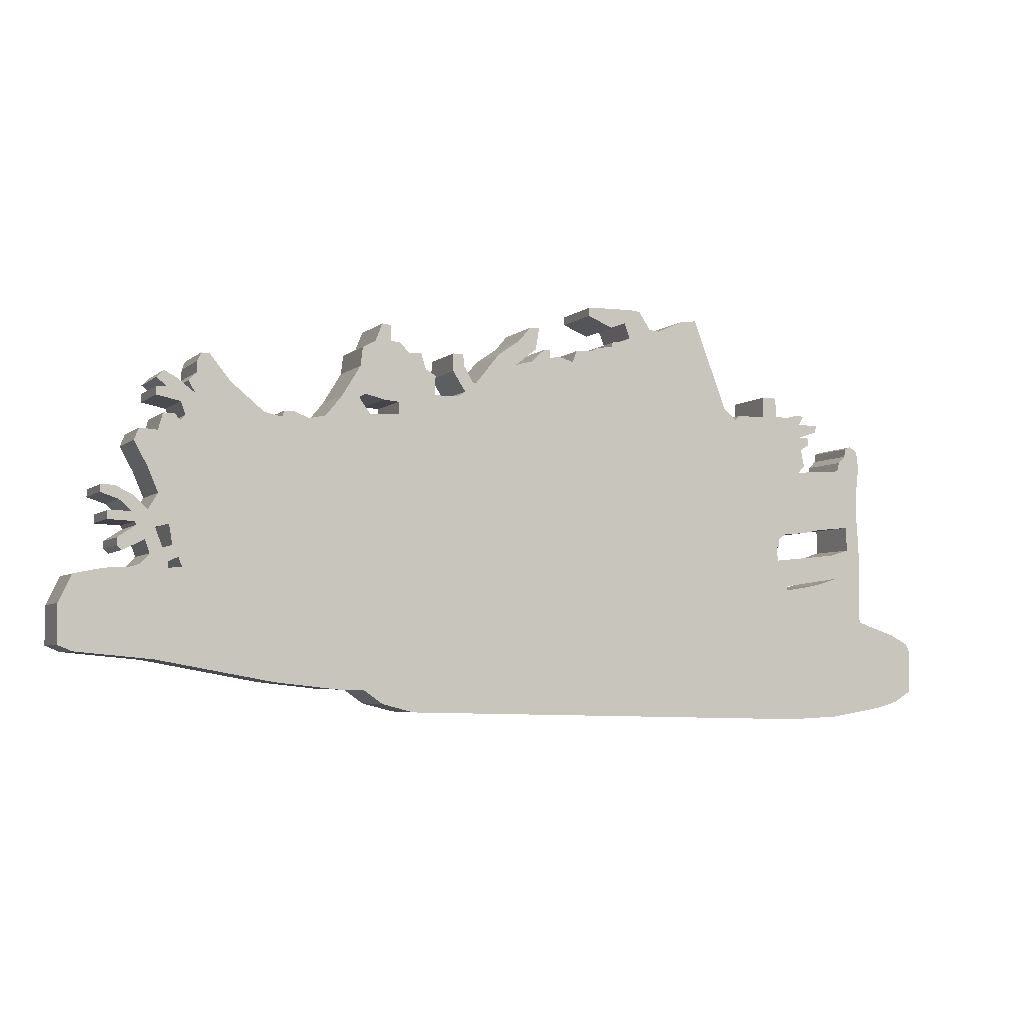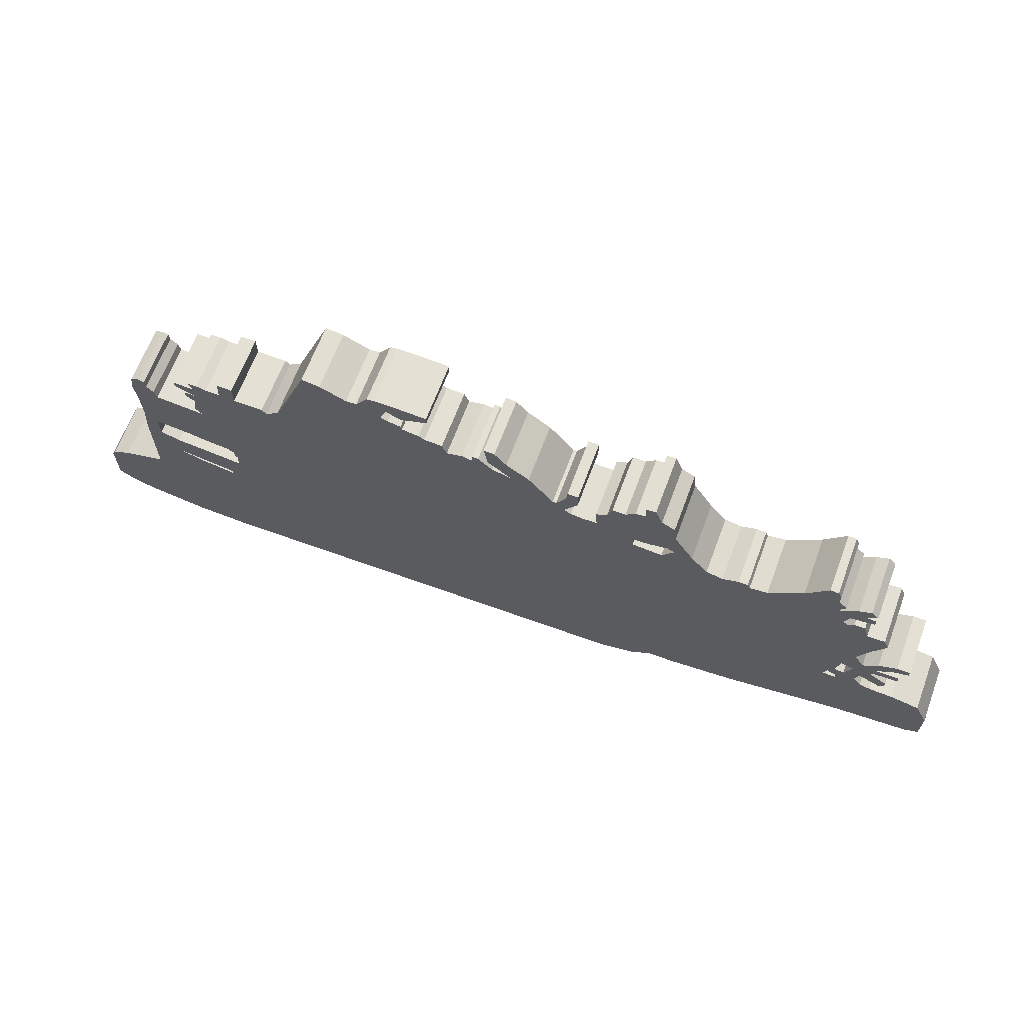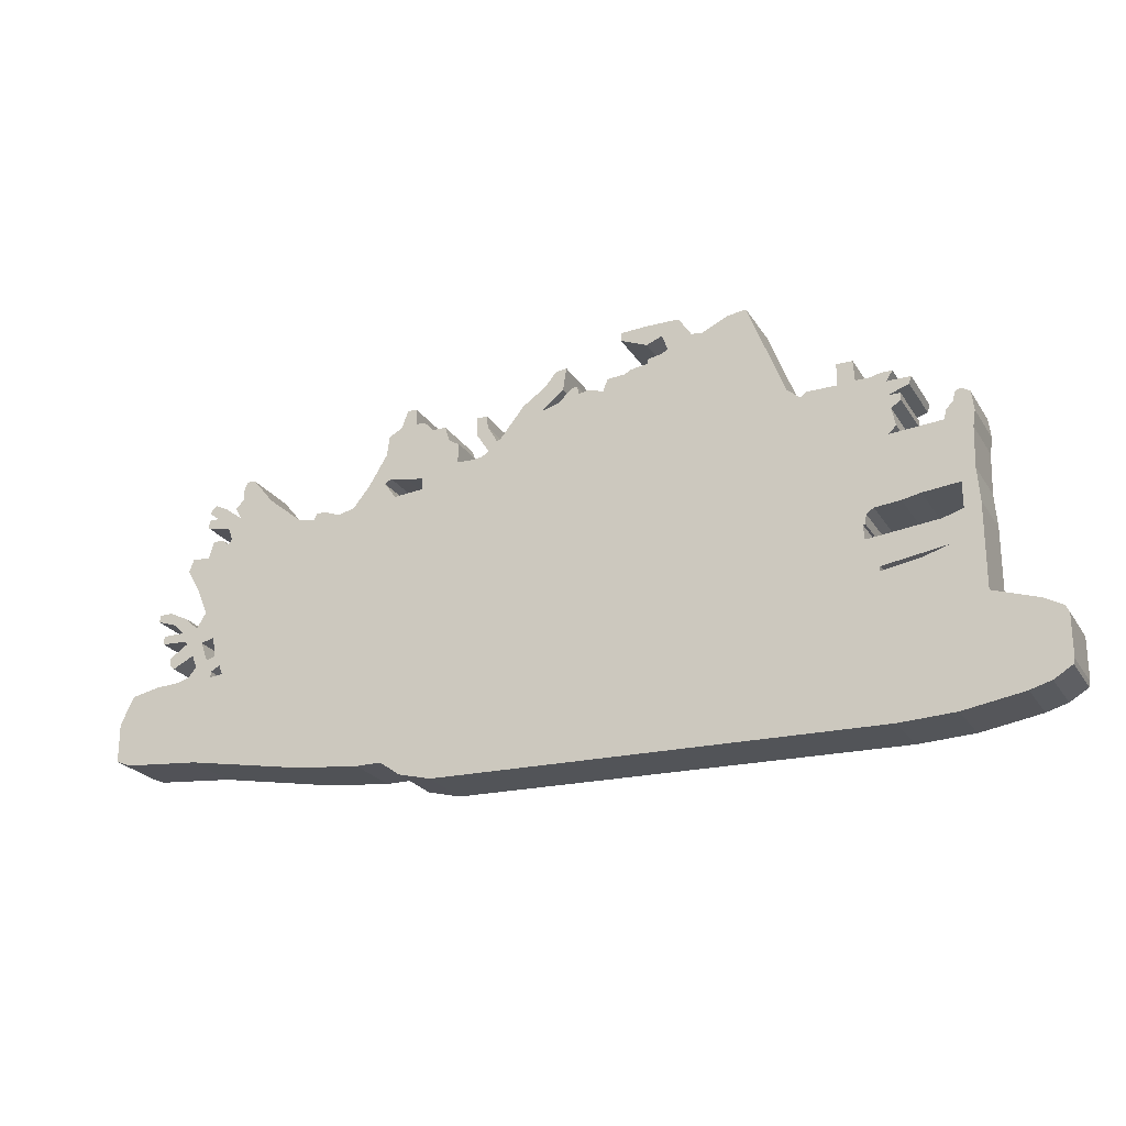
<metadata>
{"format":"obj","ext":"obj","renderer":"f3d","projection":"perspective","resolution":1024,"background":"white","views":[{"elev":-4.8,"azim":-24.0,"up":"+Y"},{"elev":65.7,"azim":-159.5,"up":"+Y"},{"elev":-23.7,"azim":24.6,"up":"+Y"}]}
</metadata>
<code>
g sbg_iceland_c_billboard03_01
v 0.63 3.6 0
v 0.63 3.53 0
v 0.85 3.44 0
v 0.98 3.49 0
v 1.03 3.36 0
v 0.97 3.33 0
v 0.86 3.31 0
v 0.85 3.27 0
v 0.71 3.25 0
v 0.66 3.22 0
v 0.51 3.21 0
v 0.47 3.11 0
v 0.34 3.15 0
v 0.25 3.13 0
v 0.25 3.2 0
v 0.2 3.2 0
v 0.08 3.09 0
v -0.07 3.05 0
v 0.12 3.2 0
v 0.15 3.39 0
v 0.06 3.38 0
v -0.04 3.26 0
v -0.23 3.13 0
v -0.44 2.87 0
v -0.47 2.87 0
v -0.55 3.01 0
v -0.56 3.11 0
v -0.65 3.11 0
v -0.65 2.96 0
v -0.54 2.79 0
v -0.6 2.75 0
v -0.72 2.74 0
v -0.82 2.75 0
v -0.81 2.91 0
v -0.9 2.96 0
v -0.94 3.09 0
v -1.05 3.09 0
v -1.13 3.17 0
v -1.21 3.18 0
v -1.21 3.31 0
v -1.29 3.32 0
v -1.35 3.17 0
v -1.46 3.11 0
v -1.48 2.95 0
v -1.64 2.69 0
v -1.78 2.52 0
v -1.92 2.49 0
v -2.05 2.54 0
v -2.13 2.54 0
v -2.15 2.49 0
v -2.3 2.52 0
v -2.58 2.75 0
v -2.76 2.97 0
v -2.83 2.97 0
v -2.86 2.9 0
v -2.86 2.81 0
v -2.93 2.74 0
v -2.87 2.64 0
v -3.03 2.76 0
v -3.13 2.81 0
v -3.19 2.75 0
v -3.1 2.68 0
v -3.19 2.68 0
v -3.19 2.61 0
v -2.99 2.57 0
v -2.95 2.46 0
v -2.99 2.42 0
v -3.04 2.47 0
v -3.13 2.47 0
v -3.17 2.33 0
v -3.32 2.34 0
v -3.36 2.24 0
v -3.25 2.04 0
v -3.16 1.83 0
v -3.24 1.7 0
v -3.36 1.81 0
v -3.51 1.88 0
v -3.62 1.88 0
v -3.62 1.82 0
v -3.47 1.77 0
v -3.37 1.68 0
v -3.56 1.68 0
v -3.56 1.61 0
v -3.34 1.6 0
v -3.33 1.57 0
v -3.48 1.47 0
v -3.48 1.41 0
v -3.44 1.37 0
v -3.26 1.46 0
v -3.22 1.35 0
v -3.29 1.27 0
v -3.38 1.24 0
v -3.58 1.23 0
v -3.82 1.18 0
v -3.93 0.95 0
v -3.93 0.63 0
v -3.81 0.58 0
v -3.17 0.52 0
v -2.19 0.34 0
v -1.65 0.28 0
v -1.44 0.28 0
v -1.27 0.16 0
v -1 0.09 0
v 2.67 0 0
v 3.12 0.02 0
v 3.61 0.1 0
v 3.78 0.15 0
v 3.93 0.24 0
v 3.94 0.28 0
v 3.94 0.62 0
v 3.91 0.68 0
v 3.76 0.76 0
v 3.4 0.88 0
v 3.4 1.57 0
v 3.38 1.84 0
v 3.39 2.17 0
v 3.41 2.3 0
v 3.39 2.46 0
v 3.32 2.5 0
v 3.27 2.48 0
v 3.26 2.41 0
v 3.2 2.35 0
v 3.18 2.27 0
v 2.76 2.24 0
v 2.82 2.3 0
v 2.79 2.45 0
v 2.87 2.5 0
v 2.87 2.56 0
v 2.77 2.56 0
v 2.94 2.62 0
v 2.96 2.68 0
v 2.77 2.68 0
v 2.82 2.76 0
v 2.73 2.76 0
v 2.65 2.74 0
v 2.53 2.74 0
v 2.52 2.91 0
v 2.39 2.91 0
v 2.39 2.73 0
v 2.14 2.73 0
v 2.1 2.69 0
v 1.99 2.78 0
v 1.69 3.56 0
v 1.54 3.54 0
v 1.32 3.44 0
v 1.23 3.45 0
v 1.13 3.6 0
v 1.07 3.61 0
v 0.85 3.61 0
v 2.92 1.21 0
v 2.62 1.16 0
v 2.63 1.2 0
v 3.16 1.28 0
v -2.96 1.25 0
v -3.07 1.24 0
v -3.07 1.29 0
v -2.99 1.33 0
v -3.04 1.42 0
v -3.12 1.4 0
v -3.18 1.56 0
v -3.07 1.59 0
v 3.27 1.54 0
v 3.11 1.49 0
v 2.53 1.43 0
v 2.52 1.55 0
v 2.54 1.55 0
v 2.55 1.63 0
v 2.61 1.67 0
v 2.82 1.69 0
v 2.97 1.72 0
v 3.27 1.75 0
v -1.27 2.68 0
v -1.14 2.67 0
v -1.14 2.57 0
v -1.39 2.55 0
v -1.49 2.69 0
v -1.43 2.72 0
v 0.63 3.6 0.5
v 0.63 3.53 0.5
v 0.85 3.44 0.5
v 0.98 3.49 0.5
v 1.03 3.36 0.5
v 0.97 3.33 0.5
v 0.86 3.31 0.5
v 0.85 3.27 0.5
v 0.71 3.25 0.5
v 0.66 3.22 0.5
v 0.51 3.21 0.5
v 0.47 3.11 0.5
v 0.34 3.15 0.5
v 0.25 3.13 0.5
v 0.25 3.2 0.5
v 0.2 3.2 0.5
v 0.08 3.09 0.5
v -0.07 3.05 0.5
v 0.12 3.2 0.5
v 0.15 3.39 0.5
v 0.06 3.38 0.5
v -0.04 3.26 0.5
v -0.23 3.13 0.5
v -0.44 2.87 0.5
v -0.47 2.87 0.5
v -0.55 3.01 0.5
v -0.56 3.11 0.5
v -0.65 3.11 0.5
v -0.65 2.96 0.5
v -0.54 2.79 0.5
v -0.6 2.75 0.5
v -0.72 2.74 0.5
v -0.82 2.75 0.5
v -0.81 2.91 0.5
v -0.9 2.96 0.5
v -0.94 3.09 0.5
v -1.05 3.09 0.5
v -1.13 3.17 0.5
v -1.21 3.18 0.5
v -1.21 3.31 0.5
v -1.29 3.32 0.5
v -1.35 3.17 0.5
v -1.46 3.11 0.5
v -1.48 2.95 0.5
v -1.64 2.69 0.5
v -1.78 2.52 0.5
v -1.92 2.49 0.5
v -2.05 2.54 0.5
v -2.13 2.54 0.5
v -2.15 2.49 0.5
v -2.3 2.52 0.5
v -2.58 2.75 0.5
v -2.76 2.97 0.5
v -2.83 2.97 0.5
v -2.86 2.9 0.5
v -2.86 2.81 0.5
v -2.93 2.74 0.5
v -2.87 2.64 0.5
v -3.03 2.76 0.5
v -3.13 2.81 0.5
v -3.19 2.75 0.5
v -3.1 2.68 0.5
v -3.19 2.68 0.5
v -3.19 2.61 0.5
v -2.99 2.57 0.5
v -2.95 2.46 0.5
v -2.99 2.42 0.5
v -3.04 2.47 0.5
v -3.13 2.47 0.5
v -3.17 2.33 0.5
v -3.32 2.34 0.5
v -3.36 2.24 0.5
v -3.25 2.04 0.5
v -3.16 1.83 0.5
v -3.24 1.7 0.5
v -3.36 1.81 0.5
v -3.51 1.88 0.5
v -3.62 1.88 0.5
v -3.62 1.82 0.5
v -3.47 1.77 0.5
v -3.37 1.68 0.5
v -3.56 1.68 0.5
v -3.56 1.61 0.5
v -3.34 1.6 0.5
v -3.33 1.57 0.5
v -3.48 1.47 0.5
v -3.48 1.41 0.5
v -3.44 1.37 0.5
v -3.26 1.46 0.5
v -3.22 1.35 0.5
v -3.29 1.27 0.5
v -3.38 1.24 0.5
v -3.58 1.23 0.5
v -3.82 1.18 0.5
v -3.93 0.95 0.5
v -3.93 0.63 0.5
v -3.81 0.58 0.5
v -3.17 0.52 0.5
v -2.19 0.34 0.5
v -1.65 0.28 0.5
v -1.44 0.28 0.5
v -1.27 0.16 0.5
v -1 0.09 0.5
v 2.67 0 0.5
v 3.12 0.02 0.5
v 3.61 0.1 0.5
v 3.78 0.15 0.5
v 3.93 0.24 0.5
v 3.94 0.28 0.5
v 3.94 0.62 0.5
v 3.91 0.68 0.5
v 3.76 0.76 0.5
v 3.4 0.88 0.5
v 3.4 1.57 0.5
v 3.38 1.84 0.5
v 3.39 2.17 0.5
v 3.41 2.3 0.5
v 3.39 2.46 0.5
v 3.32 2.5 0.5
v 3.27 2.48 0.5
v 3.26 2.41 0.5
v 3.2 2.35 0.5
v 3.18 2.27 0.5
v 2.76 2.24 0.5
v 2.82 2.3 0.5
v 2.79 2.45 0.5
v 2.87 2.5 0.5
v 2.87 2.56 0.5
v 2.77 2.56 0.5
v 2.94 2.62 0.5
v 2.96 2.68 0.5
v 2.77 2.68 0.5
v 2.82 2.76 0.5
v 2.73 2.76 0.5
v 2.65 2.74 0.5
v 2.53 2.74 0.5
v 2.52 2.91 0.5
v 2.39 2.91 0.5
v 2.39 2.73 0.5
v 2.14 2.73 0.5
v 2.1 2.69 0.5
v 1.99 2.78 0.5
v 1.69 3.56 0.5
v 1.54 3.54 0.5
v 1.32 3.44 0.5
v 1.23 3.45 0.5
v 1.13 3.6 0.5
v 1.07 3.61 0.5
v 0.85 3.61 0.5
v 2.92 1.21 0.5
v 2.62 1.16 0.5
v 2.63 1.2 0.5
v 3.16 1.28 0.5
v -2.96 1.25 0.5
v -3.07 1.24 0.5
v -3.07 1.29 0.5
v -2.99 1.33 0.5
v -3.04 1.42 0.5
v -3.12 1.4 0.5
v -3.18 1.56 0.5
v -3.07 1.59 0.5
v 3.27 1.54 0.5
v 3.11 1.49 0.5
v 2.53 1.43 0.5
v 2.52 1.55 0.5
v 2.54 1.55 0.5
v 2.55 1.63 0.5
v 2.61 1.67 0.5
v 2.82 1.69 0.5
v 2.97 1.72 0.5
v 3.27 1.75 0.5
v -1.27 2.68 0.5
v -1.14 2.67 0.5
v -1.14 2.57 0.5
v -1.39 2.55 0.5
v -1.49 2.69 0.5
v -1.43 2.72 0.5
g sbg_iceland_c_billboard03_01_0
f 149 148 4
f 148 147 4
f 145 144 142
f 144 143 142
f 146 145 5
f 147 146 4
f 4 146 5
f 141 140 139
f 139 138 136
f 138 137 136
f 141 139 124
f 129 126 136
f 135 134 132
f 134 133 132
f 136 135 129
f 132 131 130
f 135 132 129
f 132 130 129
f 129 128 127
f 126 139 136
f 129 127 126
f 139 126 124
f 126 125 124
f 123 122 117
f 121 120 119
f 122 121 117
f 121 119 118
f 117 121 118
f 123 117 116
f 124 123 170
f 123 116 115
f 153 162 114
f 113 112 106
f 112 111 110
f 112 110 107
f 110 109 107
f 109 108 107
f 112 107 106
f 113 106 105
f 153 114 113
f 103 102 101
f 164 151 103
f 104 103 151
f 47 46 100
f 99 98 154
f 46 175 101
f 93 92 98
f 92 155 98
f 97 93 98
f 95 93 97
f 96 95 97
f 94 93 95
f 92 91 155
f 88 87 86
f 89 88 86
f 89 86 85
f 85 84 75
f 83 82 81
f 84 83 81
f 84 81 75
f 79 78 77
f 80 79 77
f 80 77 76
f 81 80 76
f 81 76 75
f 89 85 160
f 85 75 160
f 90 89 159
f 72 71 70
f 73 72 70
f 73 70 67
f 74 73 67
f 70 69 68
f 160 75 161
f 64 63 62
f 65 64 62
f 62 61 60
f 62 60 59
f 65 62 59
f 65 59 58
f 66 65 58
f 58 57 56
f 56 55 53
f 58 56 52
f 55 54 53
f 56 53 52
f 66 58 52
f 67 66 51
f 66 52 51
f 75 74 161
f 50 49 48
f 50 48 47
f 74 51 161
f 44 43 42
f 42 41 39
f 44 42 39
f 45 44 176
f 41 40 39
f 46 45 175
f 176 44 177
f 177 44 172
f 39 38 37
f 35 34 33
f 29 28 26
f 28 27 26
f 29 26 25
f 30 29 25
f 30 25 24
f 24 23 18
f 22 21 19
f 19 18 22
f 21 20 19
f 30 24 18
f 31 30 103
f 18 23 22
f 30 18 12
f 17 16 14
f 16 15 14
f 18 17 12
f 17 14 12
f 14 13 12
f 12 11 10
f 10 9 8
f 12 10 8
f 8 7 6
f 145 142 5
f 165 164 12
f 164 103 12
f 103 30 12
f 101 174 103
f 175 174 101
f 174 32 31
f 100 46 101
f 99 47 100
f 90 159 156
f 156 159 158
f 156 158 157
f 50 47 154
f 154 47 99
f 33 32 174
f 33 174 173
f 35 33 173
f 35 173 37
f 173 172 37
f 44 39 37
f 172 44 37
f 36 35 37
f 45 176 175
f 157 50 154
f 51 50 161
f 158 161 157
f 161 50 157
f 67 51 74
f 70 68 67
f 89 160 159
f 91 90 155
f 90 156 155
f 98 155 154
f 174 31 103
f 104 151 113
f 151 150 113
f 105 104 113
f 142 165 12
f 152 151 164
f 152 164 163
f 153 152 163
f 153 163 162
f 150 153 113
f 114 162 171
f 115 114 171
f 123 115 171
f 170 169 124
f 168 167 124
f 123 171 170
f 5 142 8
f 167 166 165
f 165 142 141
f 8 142 12
f 167 165 141
f 167 141 124
f 169 168 124
f 149 4 3
f 149 3 2
f 149 2 1
f 149 325 148
f 325 149 326
f 148 324 147
f 324 148 325
f 145 321 144
f 321 145 322
f 143 319 142
f 319 143 320
f 144 320 143
f 320 144 321
f 146 322 145
f 322 146 323
f 147 323 146
f 323 147 324
f 5 181 4
f 181 5 182
f 140 316 139
f 316 140 317
f 141 317 140
f 317 141 318
f 139 315 138
f 315 139 316
f 137 313 136
f 313 137 314
f 138 314 137
f 314 138 315
f 135 311 134
f 311 135 312
f 133 309 132
f 309 133 310
f 134 310 133
f 310 134 311
f 136 312 135
f 312 136 313
f 131 307 130
f 307 131 308
f 132 308 131
f 308 132 309
f 130 306 129
f 306 130 307
f 128 304 127
f 304 128 305
f 129 305 128
f 305 129 306
f 127 303 126
f 303 127 304
f 125 301 124
f 301 125 302
f 126 302 125
f 302 126 303
f 123 299 122
f 299 123 300
f 120 296 119
f 296 120 297
f 121 297 120
f 297 121 298
f 122 298 121
f 298 122 299
f 119 295 118
f 295 119 296
f 118 294 117
f 294 118 295
f 117 293 116
f 293 117 294
f 124 300 123
f 300 124 301
f 116 292 115
f 292 116 293
f 113 289 112
f 289 113 290
f 111 287 110
f 287 111 288
f 112 288 111
f 288 112 289
f 110 286 109
f 286 110 287
f 108 284 107
f 284 108 285
f 109 285 108
f 285 109 286
f 107 283 106
f 283 107 284
f 106 282 105
f 282 106 283
f 114 290 113
f 290 114 291
f 102 278 101
f 278 102 279
f 103 279 102
f 279 103 280
f 104 280 103
f 280 104 281
f 47 223 46
f 223 47 224
f 99 275 98
f 275 99 276
f 93 269 92
f 269 93 270
f 98 274 97
f 274 98 275
f 96 272 95
f 272 96 273
f 97 273 96
f 273 97 274
f 94 270 93
f 270 94 271
f 95 271 94
f 271 95 272
f 92 268 91
f 268 92 269
f 87 263 86
f 263 87 264
f 88 264 87
f 264 88 265
f 89 265 88
f 265 89 266
f 86 262 85
f 262 86 263
f 85 261 84
f 261 85 262
f 82 258 81
f 258 82 259
f 83 259 82
f 259 83 260
f 84 260 83
f 260 84 261
f 78 254 77
f 254 78 255
f 79 255 78
f 255 79 256
f 80 256 79
f 256 80 257
f 77 253 76
f 253 77 254
f 81 257 80
f 257 81 258
f 76 252 75
f 252 76 253
f 90 266 89
f 266 90 267
f 71 247 70
f 247 71 248
f 72 248 71
f 248 72 249
f 73 249 72
f 249 73 250
f 74 250 73
f 250 74 251
f 69 245 68
f 245 69 246
f 70 246 69
f 246 70 247
f 161 337 160
f 337 161 338
f 63 239 62
f 239 63 240
f 64 240 63
f 240 64 241
f 65 241 64
f 241 65 242
f 61 237 60
f 237 61 238
f 62 238 61
f 238 62 239
f 60 236 59
f 236 60 237
f 59 235 58
f 235 59 236
f 66 242 65
f 242 66 243
f 57 233 56
f 233 57 234
f 58 234 57
f 234 58 235
f 56 232 55
f 232 56 233
f 54 230 53
f 230 54 231
f 55 231 54
f 231 55 232
f 53 229 52
f 229 53 230
f 67 243 66
f 243 67 244
f 52 228 51
f 228 52 229
f 75 251 74
f 251 75 252
f 49 225 48
f 225 49 226
f 50 226 49
f 226 50 227
f 48 224 47
f 224 48 225
f 43 219 42
f 219 43 220
f 44 220 43
f 220 44 221
f 42 218 41
f 218 42 219
f 45 221 44
f 221 45 222
f 40 216 39
f 216 40 217
f 41 217 40
f 217 41 218
f 46 222 45
f 222 46 223
f 177 353 176
f 353 177 354
f 172 354 177
f 354 172 349
f 38 214 37
f 214 38 215
f 39 215 38
f 215 39 216
f 34 210 33
f 210 34 211
f 35 211 34
f 211 35 212
f 29 205 28
f 205 29 206
f 27 203 26
f 203 27 204
f 28 204 27
f 204 28 205
f 26 202 25
f 202 26 203
f 30 206 29
f 206 30 207
f 25 201 24
f 201 25 202
f 24 200 23
f 200 24 201
f 22 198 21
f 198 22 199
f 19 195 18
f 195 19 196
f 20 196 19
f 196 20 197
f 21 197 20
f 197 21 198
f 31 207 30
f 207 31 208
f 23 199 22
f 199 23 200
f 17 193 16
f 193 17 194
f 15 191 14
f 191 15 192
f 16 192 15
f 192 16 193
f 18 194 17
f 194 18 195
f 13 189 12
f 189 13 190
f 14 190 13
f 190 14 191
f 11 187 10
f 187 11 188
f 12 188 11
f 188 12 189
f 9 185 8
f 185 9 186
f 10 186 9
f 186 10 187
f 7 183 6
f 183 7 184
f 8 184 7
f 184 8 185
f 6 185 8
f 185 6 183
f 165 341 164
f 341 165 342
f 175 351 174
f 351 175 352
f 32 208 31
f 208 32 209
f 101 277 100
f 277 101 278
f 100 276 99
f 276 100 277
f 159 335 158
f 335 159 336
f 157 333 156
f 333 157 334
f 33 209 32
f 209 33 210
f 174 350 173
f 350 174 351
f 173 349 172
f 349 173 350
f 36 212 35
f 212 36 213
f 37 213 36
f 213 37 214
f 176 352 175
f 352 176 353
f 154 334 157
f 334 154 331
f 51 227 50
f 227 51 228
f 158 338 161
f 338 158 335
f 68 244 67
f 244 68 245
f 160 336 159
f 336 160 337
f 91 267 90
f 267 91 268
f 156 332 155
f 332 156 333
f 155 331 154
f 331 155 332
f 151 327 150
f 327 151 328
f 105 281 104
f 281 105 282
f 152 328 151
f 328 152 329
f 164 340 163
f 340 164 341
f 153 329 152
f 329 153 330
f 163 339 162
f 339 163 340
f 150 330 153
f 330 150 327
f 162 348 171
f 348 162 339
f 115 291 114
f 291 115 292
f 170 346 169
f 346 170 347
f 168 344 167
f 344 168 345
f 171 347 170
f 347 171 348
f 8 182 5
f 182 8 185
f 166 342 165
f 342 166 343
f 167 343 166
f 343 167 344
f 142 318 141
f 318 142 319
f 169 345 168
f 345 169 346
f 4 180 3
f 180 4 181
f 3 179 2
f 179 3 180
f 2 178 1
f 178 2 179
f 1 326 149
f 326 1 178
f 181 325 326
f 181 324 325
f 319 321 322
f 319 320 321
f 182 322 323
f 181 323 324
f 182 323 181
f 316 317 318
f 313 315 316
f 313 314 315
f 301 316 318
f 313 303 306
f 309 311 312
f 309 310 311
f 306 312 313
f 307 308 309
f 306 309 312
f 306 307 309
f 304 305 306
f 313 316 303
f 303 304 306
f 301 303 316
f 301 302 303
f 294 299 300
f 296 297 298
f 294 298 299
f 295 296 298
f 295 298 294
f 293 294 300
f 347 300 301
f 292 293 300
f 291 339 330
f 283 289 290
f 287 288 289
f 284 287 289
f 284 286 287
f 284 285 286
f 283 284 289
f 282 283 290
f 290 291 330
f 278 279 280
f 280 328 341
f 328 280 281
f 277 223 224
f 331 275 276
f 278 352 223
f 275 269 270
f 275 332 269
f 275 270 274
f 274 270 272
f 274 272 273
f 272 270 271
f 332 268 269
f 263 264 265
f 263 265 266
f 262 263 266
f 252 261 262
f 258 259 260
f 258 260 261
f 252 258 261
f 254 255 256
f 254 256 257
f 253 254 257
f 253 257 258
f 252 253 258
f 337 262 266
f 337 252 262
f 336 266 267
f 247 248 249
f 247 249 250
f 244 247 250
f 244 250 251
f 245 246 247
f 338 252 337
f 239 240 241
f 239 241 242
f 237 238 239
f 236 237 239
f 236 239 242
f 235 236 242
f 235 242 243
f 233 234 235
f 230 232 233
f 229 233 235
f 230 231 232
f 229 230 233
f 229 235 243
f 228 243 244
f 228 229 243
f 338 251 252
f 225 226 227
f 224 225 227
f 338 228 251
f 219 220 221
f 216 218 219
f 216 219 221
f 353 221 222
f 216 217 218
f 352 222 223
f 354 221 353
f 349 221 354
f 214 215 216
f 210 211 212
f 203 205 206
f 203 204 205
f 202 203 206
f 202 206 207
f 201 202 207
f 195 200 201
f 196 198 199
f 199 195 196
f 196 197 198
f 195 201 207
f 280 207 208
f 199 200 195
f 189 195 207
f 191 193 194
f 191 192 193
f 189 194 195
f 189 191 194
f 189 190 191
f 187 188 189
f 185 186 187
f 185 187 189
f 183 184 185
f 182 319 322
f 189 341 342
f 189 280 341
f 189 207 280
f 280 351 278
f 278 351 352
f 208 209 351
f 278 223 277
f 277 224 276
f 333 336 267
f 335 336 333
f 334 335 333
f 331 224 227
f 276 224 331
f 351 209 210
f 350 351 210
f 350 210 212
f 214 350 212
f 214 349 350
f 214 216 221
f 214 221 349
f 214 212 213
f 352 353 222
f 331 227 334
f 338 227 228
f 334 338 335
f 334 227 338
f 251 228 244
f 244 245 247
f 336 337 266
f 332 267 268
f 332 333 267
f 331 332 275
f 280 208 351
f 290 328 281
f 290 327 328
f 290 281 282
f 189 342 319
f 341 328 329
f 340 341 329
f 340 329 330
f 339 340 330
f 290 330 327
f 348 339 291
f 348 291 292
f 348 292 300
f 301 346 347
f 301 344 345
f 347 348 300
f 185 319 182
f 342 343 344
f 318 319 342
f 189 319 185
f 318 342 344
f 301 318 344
f 301 345 346
f 180 181 326
f 179 180 326
f 178 179 326

</code>
